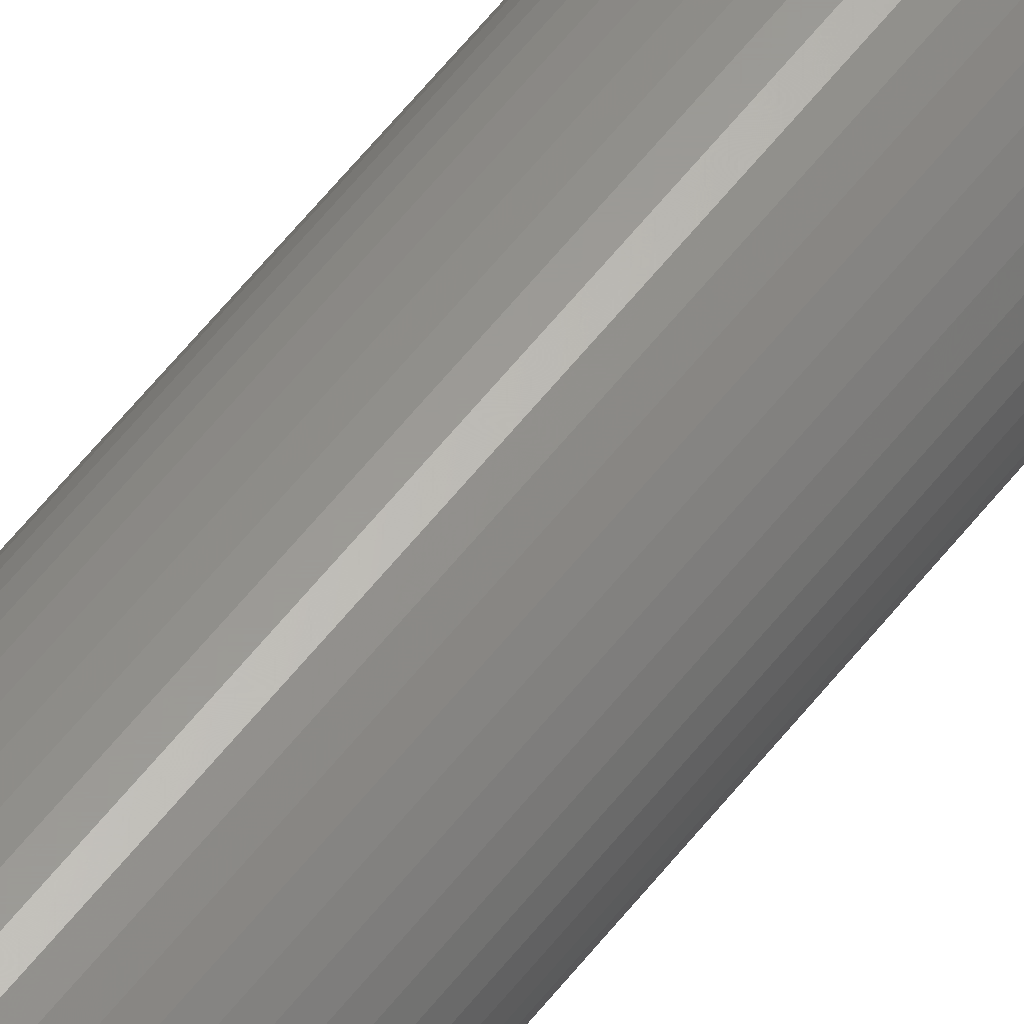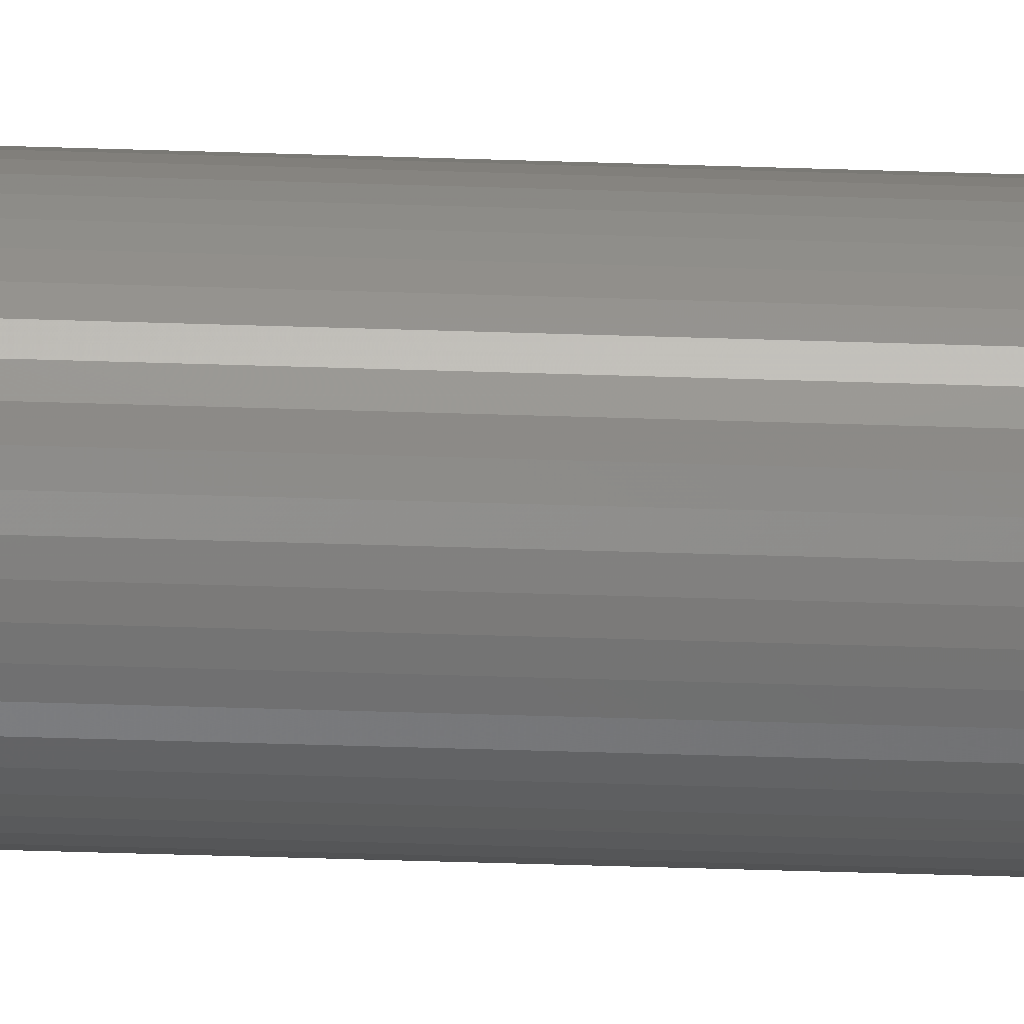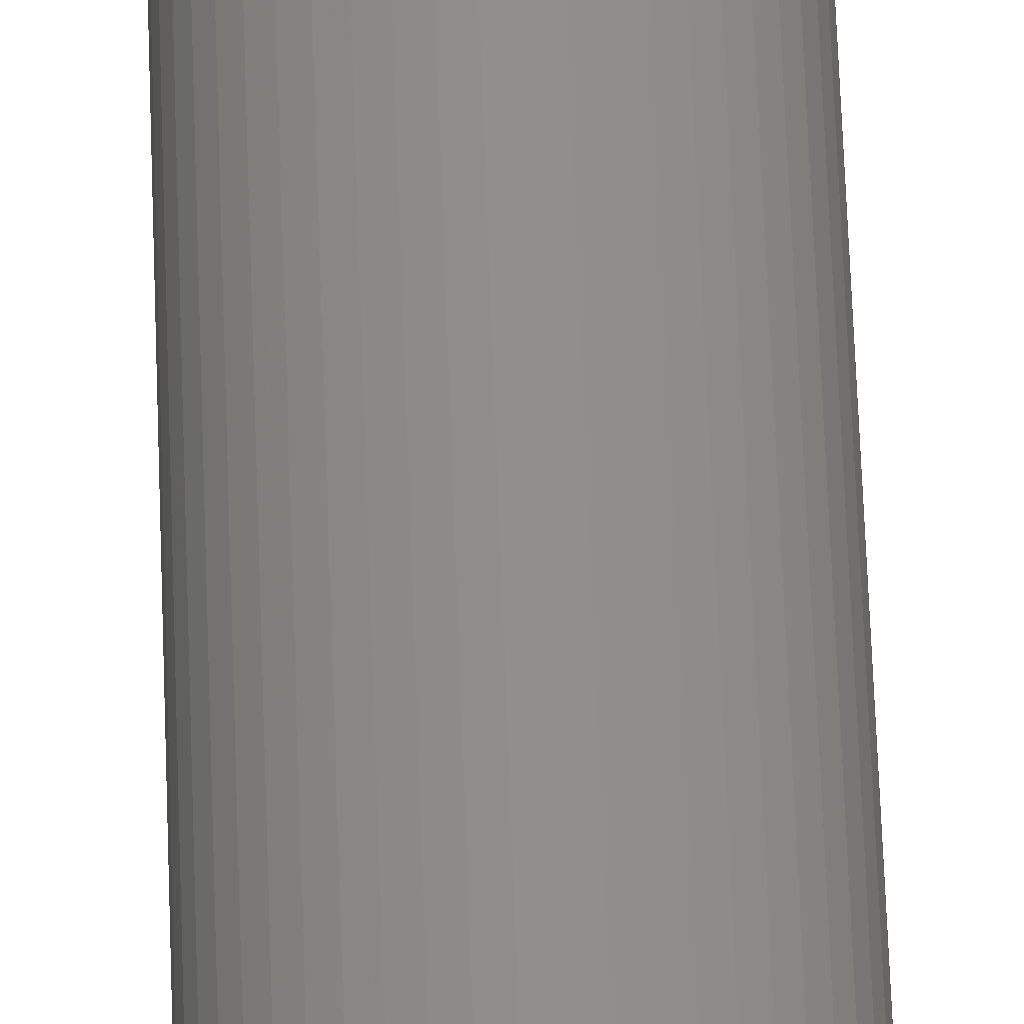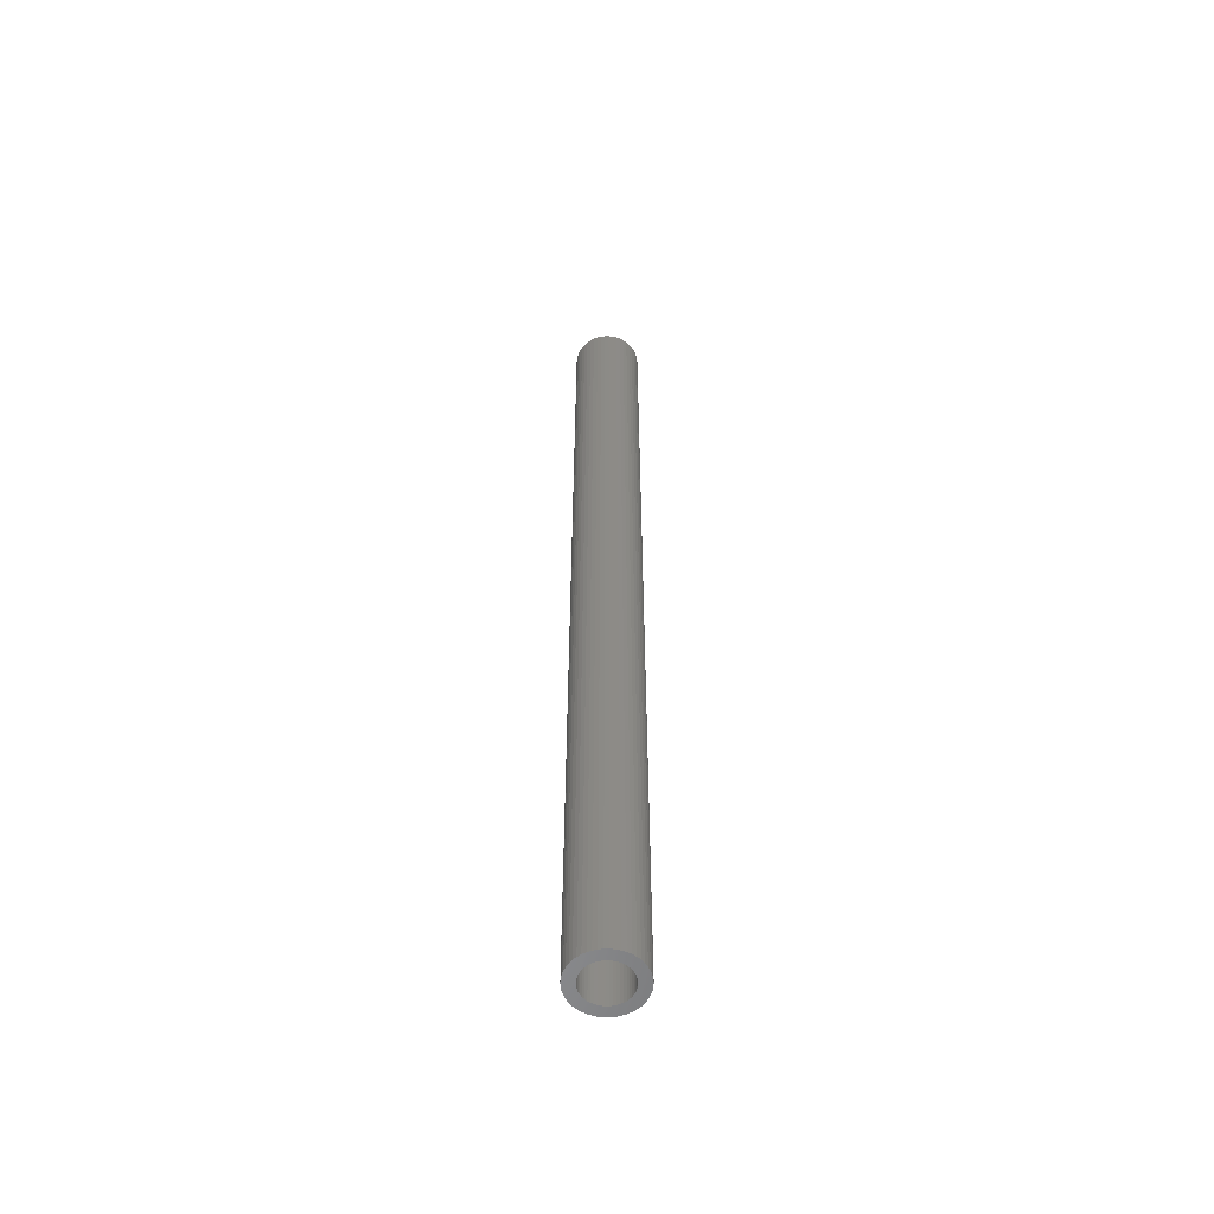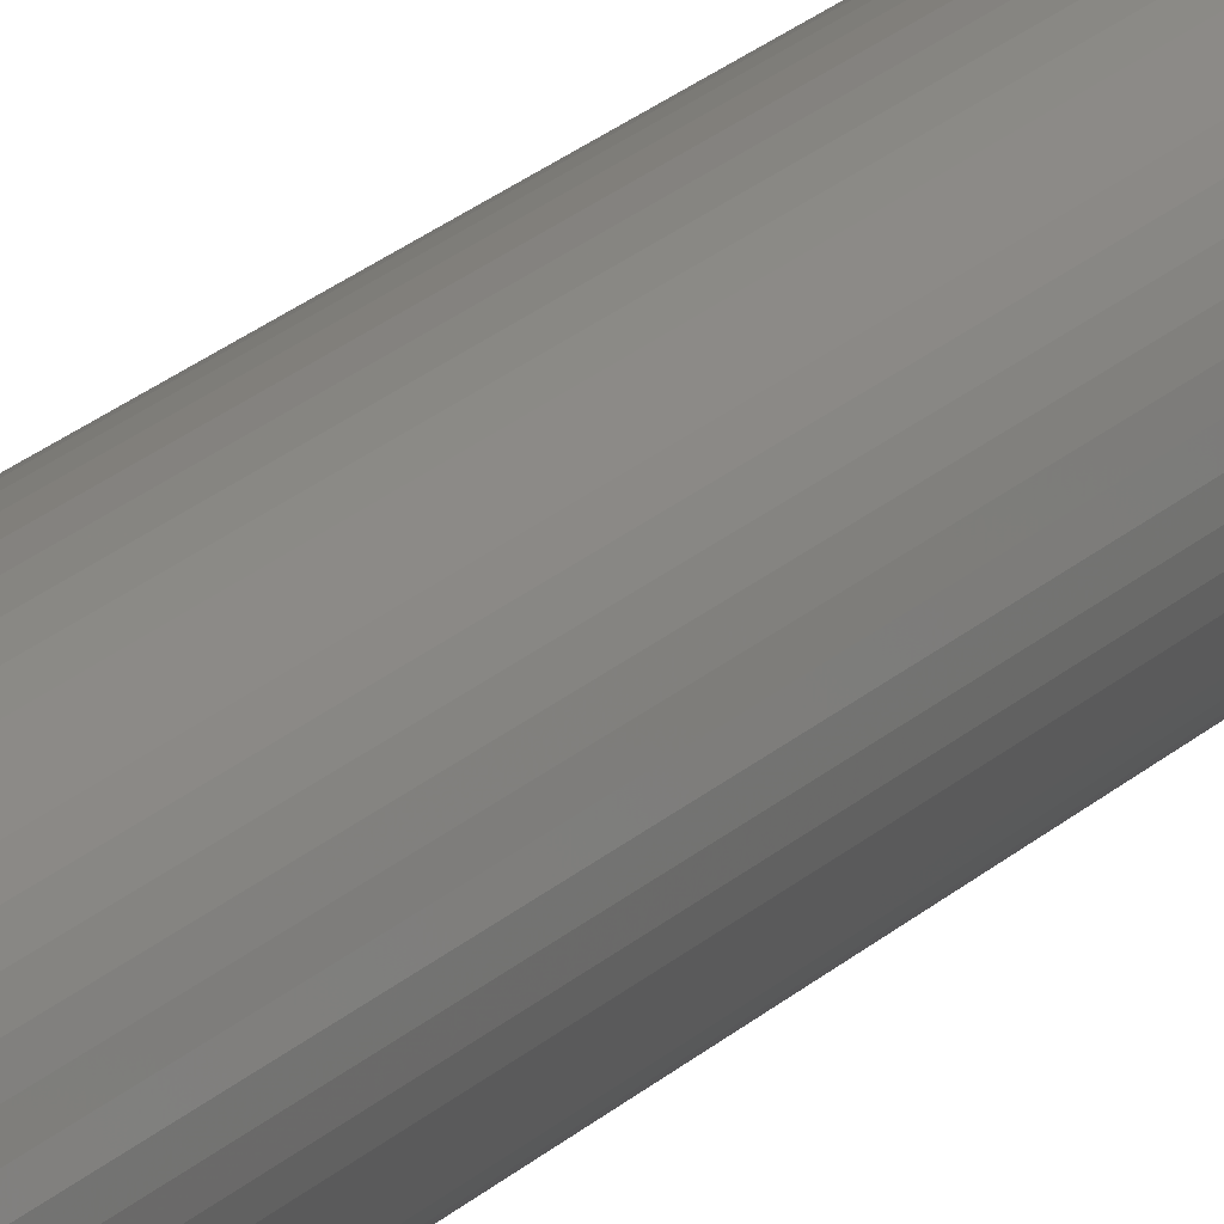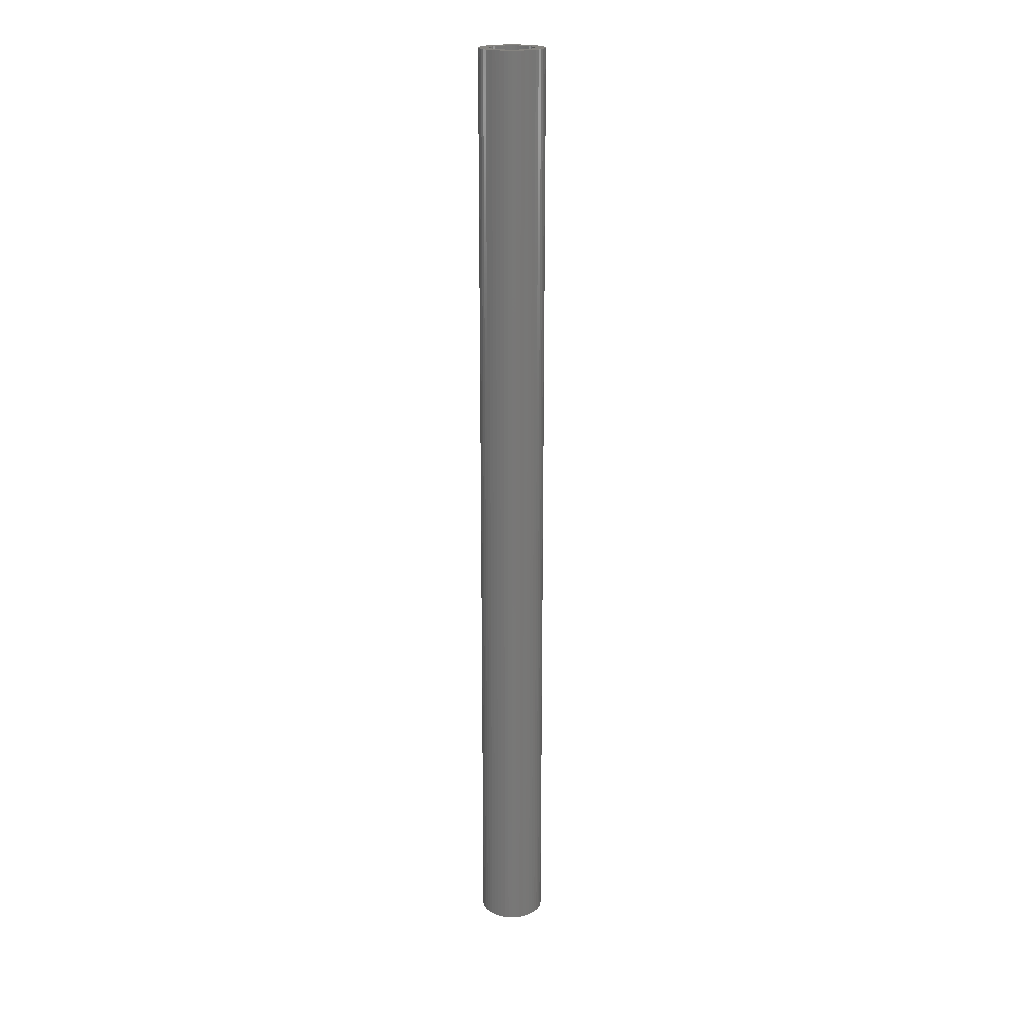
<metadata>
{"format":"stl","ext":"stl","renderer":"f3d","projection":"perspective","resolution":1024,"background":"white","views":[{"elev":60.1,"azim":-142.0,"up":"+Y"},{"elev":-30.1,"azim":-93.1,"up":"+Y"},{"elev":47.7,"azim":178.3,"up":"+Y"},{"elev":-56.4,"azim":122.7,"up":"+Z"},{"elev":17.7,"azim":26.9,"up":"+Y"},{"elev":20.0,"azim":176.1,"up":"+Z"}]}
</metadata>
<code>
# stl→obj: 200 verts, 400 faces
v 3 0 43.5
v 2.976 0.376 -43.5
v 2.976 0.376 43.5
v 3 0 -43.5
v -3 0 -43.5
v -2.976 0.376 43.5
v -2.976 0.376 -43.5
v -3 0 43.5
v 0.1884 2.994 -43.5
v -0.1884 2.994 43.5
v 0.1884 2.994 43.5
v -0.1884 2.994 -43.5
v -0.1884 -2.994 -43.5
v 0.1884 -2.994 43.5
v -0.1884 -2.994 43.5
v 0.1884 -2.994 -43.5
v 2.187 2.054 -43.5
v 1.912 2.312 43.5
v 2.187 2.054 43.5
v 1.912 2.312 -43.5
v -1.912 2.312 -43.5
v -2.187 2.054 43.5
v -1.912 2.312 43.5
v -2.187 2.054 -43.5
v -0.9271 2.853 -43.5
v -1.277 2.714 43.5
v -0.9271 2.853 43.5
v -1.277 2.714 -43.5
v 2.789 1.104 43.5
v 2.629 1.445 -43.5
v 2.629 1.445 43.5
v 2.789 1.104 -43.5
v 2.906 0.7461 -43.5
v 2.906 0.7461 43.5
v 1.277 2.714 -43.5
v 0.9271 2.853 43.5
v 1.277 2.714 43.5
v 0.9271 2.853 -43.5
v 0.5621 2.947 43.5
v 0.5621 2.947 -43.5
v 1.607 2.533 43.5
v 1.607 2.533 -43.5
v -2.789 1.104 -43.5
v -2.629 1.445 43.5
v -2.629 1.445 -43.5
v -2.789 1.104 43.5
v -2.906 0.7461 -43.5
v -2.906 0.7461 43.5
v -0.5621 2.947 -43.5
v -0.5621 2.947 43.5
v 0.5621 -2.947 43.5
v 0.5621 -2.947 -43.5
v 0.9271 -2.853 -43.5
v 1.277 -2.714 43.5
v 0.9271 -2.853 43.5
v 1.277 -2.714 -43.5
v 2.427 1.763 43.5
v 2.427 1.763 -43.5
v -2.427 1.763 43.5
v -2.427 1.763 -43.5
v 2 0 43.5
v 1.984 0.2507 43.5
v 2.976 -0.376 43.5
v 1.937 0.4974 43.5
v 1.984 -0.2507 43.5
v 1.86 0.7362 43.5
v 2.906 -0.7461 43.5
v 1.753 0.9635 43.5
v 1.937 -0.4974 43.5
v 1.618 1.176 43.5
v 2.789 -1.104 43.5
v 1.86 -0.7362 43.5
v 1.458 1.369 43.5
v 1.275 1.541 43.5
v 1.072 1.689 43.5
v 0.8516 1.81 43.5
v 0.618 1.902 43.5
v 0.3748 1.965 43.5
v 0.1256 1.996 43.5
v -0.1256 1.996 43.5
v -0.3748 1.965 43.5
v -0.618 1.902 43.5
v -0.8516 1.81 43.5
v -1.072 1.689 43.5
v -1.607 2.533 43.5
v -1.275 1.541 43.5
v -1.458 1.369 43.5
v -1.618 1.176 43.5
v -1.753 0.9635 43.5
v -1.86 0.7362 43.5
v 2.629 -1.445 43.5
v 1.753 -0.9635 43.5
v 2.427 -1.763 43.5
v 1.618 -1.176 43.5
v 2.187 -2.054 43.5
v 1.458 -1.369 43.5
v 1.912 -2.312 43.5
v 1.275 -1.541 43.5
v 1.607 -2.533 43.5
v 1.072 -1.689 43.5
v 0.8516 -1.81 43.5
v 0.618 -1.902 43.5
v 0.3748 -1.965 43.5
v 0.1256 -1.996 43.5
v -0.1256 -1.996 43.5
v -0.3748 -1.965 43.5
v -0.5621 -2.947 43.5
v -0.618 -1.902 43.5
v -0.9271 -2.853 43.5
v -0.8516 -1.81 43.5
v -1.277 -2.714 43.5
v -1.072 -1.689 43.5
v -1.607 -2.533 43.5
v -1.275 -1.541 43.5
v -1.912 -2.312 43.5
v -1.458 -1.369 43.5
v -2.187 -2.054 43.5
v -1.618 -1.176 43.5
v -2.427 -1.763 43.5
v -1.753 -0.9635 43.5
v -2.629 -1.445 43.5
v -1.86 -0.7362 43.5
v -2.789 -1.104 43.5
v -1.937 -0.4974 43.5
v -2.906 -0.7461 43.5
v -1.984 -0.2507 43.5
v -2.976 -0.376 43.5
v -2 0 43.5
v -1.937 0.4974 43.5
v -1.984 0.2507 43.5
v -1.607 2.533 -43.5
v 2.976 -0.376 -43.5
v 1.607 -2.533 -43.5
v 1.912 -2.312 -43.5
v 2.187 -2.054 -43.5
v 2.906 -0.7461 -43.5
v 2 0 -43.5
v 1.984 -0.2507 -43.5
v 1.937 -0.4974 -43.5
v 2.789 -1.104 -43.5
v 1.984 0.2507 -43.5
v 1.86 -0.7362 -43.5
v 2.629 -1.445 -43.5
v 1.753 -0.9635 -43.5
v 2.427 -1.763 -43.5
v 1.937 0.4974 -43.5
v 1.618 -1.176 -43.5
v 1.86 0.7362 -43.5
v 1.458 -1.369 -43.5
v 1.275 -1.541 -43.5
v 1.072 -1.689 -43.5
v 0.8516 -1.81 -43.5
v 0.618 -1.902 -43.5
v 0.3748 -1.965 -43.5
v 0.1256 -1.996 -43.5
v -0.1256 -1.996 -43.5
v -0.3748 -1.965 -43.5
v -0.5621 -2.947 -43.5
v -0.618 -1.902 -43.5
v -0.9271 -2.853 -43.5
v -0.8516 -1.81 -43.5
v -1.277 -2.714 -43.5
v -1.072 -1.689 -43.5
v -1.607 -2.533 -43.5
v -1.275 -1.541 -43.5
v -1.912 -2.312 -43.5
v -1.458 -1.369 -43.5
v -2.187 -2.054 -43.5
v -1.618 -1.176 -43.5
v -2.427 -1.763 -43.5
v -1.753 -0.9635 -43.5
v -2.629 -1.445 -43.5
v -1.86 -0.7362 -43.5
v -2.789 -1.104 -43.5
v 1.753 0.9635 -43.5
v 1.618 1.176 -43.5
v 1.458 1.369 -43.5
v 1.275 1.541 -43.5
v 1.072 1.689 -43.5
v 0.8516 1.81 -43.5
v 0.618 1.902 -43.5
v 0.3748 1.965 -43.5
v 0.1256 1.996 -43.5
v -0.1256 1.996 -43.5
v -0.3748 1.965 -43.5
v -0.618 1.902 -43.5
v -0.8516 1.81 -43.5
v -1.072 1.689 -43.5
v -1.275 1.541 -43.5
v -1.458 1.369 -43.5
v -1.618 1.176 -43.5
v -1.753 0.9635 -43.5
v -1.86 0.7362 -43.5
v -1.937 0.4974 -43.5
v -1.984 0.2507 -43.5
v -2 0 -43.5
v -1.937 -0.4974 -43.5
v -2.906 -0.7461 -43.5
v -1.984 -0.2507 -43.5
v -2.976 -0.376 -43.5
f 1 2 3
f 2 1 4
f 5 6 7
f 6 5 8
f 9 10 11
f 10 9 12
f 13 14 15
f 14 13 16
f 17 18 19
f 18 17 20
f 21 22 23
f 22 21 24
f 25 26 27
f 26 25 28
f 29 30 31
f 30 29 32
f 3 33 34
f 33 3 2
f 35 36 37
f 36 35 38
f 38 39 36
f 39 38 40
f 20 41 18
f 41 20 42
f 43 44 45
f 44 43 46
f 47 46 43
f 46 47 48
f 49 27 50
f 27 49 25
f 16 51 14
f 51 16 52
f 53 54 55
f 54 53 56
f 34 32 29
f 32 34 33
f 57 17 19
f 17 57 58
f 31 58 57
f 58 31 30
f 40 11 39
f 11 40 9
f 42 37 41
f 37 42 35
f 45 59 60
f 59 45 44
f 60 22 24
f 22 60 59
f 7 48 47
f 48 7 6
f 61 1 3
f 62 3 34
f 1 61 63
f 64 34 29
f 65 63 61
f 66 29 31
f 63 65 67
f 68 31 57
f 69 67 65
f 70 57 19
f 67 69 71
f 72 71 69
f 3 62 61
f 34 64 62
f 73 19 18
f 29 66 64
f 31 68 66
f 57 70 68
f 74 18 41
f 19 73 70
f 75 41 37
f 18 74 73
f 41 75 74
f 76 37 36
f 37 76 75
f 36 77 76
f 39 77 36
f 39 78 77
f 11 78 39
f 11 79 78
f 11 80 79
f 10 80 11
f 10 81 80
f 50 81 10
f 50 82 81
f 27 82 50
f 82 27 83
f 26 83 27
f 83 26 84
f 85 84 26
f 84 85 86
f 23 86 85
f 86 23 87
f 22 87 23
f 87 22 88
f 59 88 22
f 88 59 89
f 44 89 59
f 89 44 90
f 46 90 44
f 71 72 91
f 92 91 72
f 91 92 93
f 94 93 92
f 93 94 95
f 96 95 94
f 95 96 97
f 98 97 96
f 97 98 99
f 100 99 98
f 99 100 54
f 101 54 100
f 54 101 55
f 102 55 101
f 102 51 55
f 103 51 102
f 103 14 51
f 104 14 103
f 105 14 104
f 105 15 14
f 106 15 105
f 106 107 15
f 108 107 106
f 109 108 110
f 108 109 107
f 111 110 112
f 113 112 114
f 110 111 109
f 115 114 116
f 112 113 111
f 117 116 118
f 119 118 120
f 121 120 122
f 114 115 113
f 123 122 124
f 125 124 126
f 127 126 128
f 90 46 129
f 116 117 115
f 48 129 46
f 118 119 117
f 129 48 130
f 120 121 119
f 6 130 48
f 122 123 121
f 130 6 128
f 124 125 123
f 8 128 6
f 126 127 125
f 128 8 127
f 28 85 26
f 85 28 131
f 131 23 85
f 23 131 21
f 12 50 10
f 50 12 49
f 63 4 1
f 4 63 132
f 56 99 54
f 99 56 133
f 134 95 97
f 95 134 135
f 67 132 63
f 132 67 136
f 137 4 132
f 138 132 136
f 4 137 2
f 139 136 140
f 141 2 137
f 142 140 143
f 2 141 33
f 144 143 145
f 146 33 141
f 147 145 135
f 33 146 32
f 148 32 146
f 132 138 137
f 136 139 138
f 149 135 134
f 140 142 139
f 143 144 142
f 145 147 144
f 150 134 133
f 135 149 147
f 151 133 56
f 134 150 149
f 133 151 150
f 152 56 53
f 56 152 151
f 53 153 152
f 52 153 53
f 52 154 153
f 16 154 52
f 16 155 154
f 16 156 155
f 13 156 16
f 13 157 156
f 158 157 13
f 158 159 157
f 160 159 158
f 159 160 161
f 162 161 160
f 161 162 163
f 164 163 162
f 163 164 165
f 166 165 164
f 165 166 167
f 168 167 166
f 167 168 169
f 170 169 168
f 169 170 171
f 172 171 170
f 171 172 173
f 174 173 172
f 32 148 30
f 175 30 148
f 30 175 58
f 176 58 175
f 58 176 17
f 177 17 176
f 17 177 20
f 178 20 177
f 20 178 42
f 179 42 178
f 42 179 35
f 180 35 179
f 35 180 38
f 181 38 180
f 181 40 38
f 182 40 181
f 182 9 40
f 183 9 182
f 184 9 183
f 184 12 9
f 185 12 184
f 185 49 12
f 186 49 185
f 25 186 187
f 186 25 49
f 28 187 188
f 131 188 189
f 187 28 25
f 21 189 190
f 188 131 28
f 24 190 191
f 60 191 192
f 45 192 193
f 189 21 131
f 43 193 194
f 47 194 195
f 7 195 196
f 173 174 197
f 190 24 21
f 198 197 174
f 191 60 24
f 197 198 199
f 192 45 60
f 200 199 198
f 193 43 45
f 199 200 196
f 194 47 43
f 5 196 200
f 195 7 47
f 196 5 7
f 91 140 71
f 140 91 143
f 95 145 93
f 145 95 135
f 160 107 109
f 107 160 158
f 168 115 117
f 115 168 166
f 170 121 172
f 121 170 119
f 174 125 198
f 125 174 123
f 52 55 51
f 55 52 53
f 133 97 99
f 97 133 134
f 71 136 67
f 136 71 140
f 93 143 91
f 143 93 145
f 158 15 107
f 15 158 13
f 162 109 111
f 109 162 160
f 166 113 115
f 113 166 164
f 168 119 170
f 119 168 117
f 172 123 174
f 123 172 121
f 198 127 200
f 127 198 125
f 200 8 5
f 8 200 127
f 164 111 113
f 111 164 162
f 175 70 176
f 70 175 68
f 181 76 77
f 76 181 180
f 187 82 83
f 82 187 186
f 90 192 89
f 192 90 193
f 139 65 138
f 65 139 69
f 178 73 74
f 73 178 177
f 184 79 80
f 79 184 183
f 179 74 75
f 74 179 178
f 130 194 129
f 194 130 195
f 88 190 87
f 190 88 191
f 188 83 84
f 83 188 187
f 186 81 82
f 81 186 185
f 137 62 141
f 62 137 61
f 165 116 114
f 116 165 167
f 120 173 122
f 173 120 171
f 151 101 100
f 101 151 152
f 176 73 177
f 73 176 70
f 182 77 78
f 77 182 181
f 183 78 79
f 78 183 182
f 180 75 76
f 75 180 179
f 128 195 130
f 195 128 196
f 129 193 90
f 193 129 194
f 89 191 88
f 191 89 192
f 185 80 81
f 80 185 184
f 189 84 86
f 84 189 188
f 190 86 87
f 86 190 189
f 138 61 137
f 61 138 65
f 149 94 147
f 94 149 96
f 155 105 104
f 105 155 156
f 122 197 124
f 197 122 173
f 118 171 120
f 171 118 169
f 154 104 103
f 104 154 155
f 149 98 96
f 98 149 150
f 148 68 175
f 68 148 66
f 146 66 148
f 66 146 64
f 141 64 146
f 64 141 62
f 144 72 142
f 72 144 92
f 142 69 139
f 69 142 72
f 159 110 108
f 110 159 161
f 157 108 106
f 108 157 159
f 116 169 118
f 169 116 167
f 152 102 101
f 102 152 153
f 153 103 102
f 103 153 154
f 150 100 98
f 100 150 151
f 147 92 144
f 92 147 94
f 161 112 110
f 112 161 163
f 124 199 126
f 199 124 197
f 126 196 128
f 196 126 199
f 156 106 105
f 106 156 157
f 163 114 112
f 114 163 165

</code>
